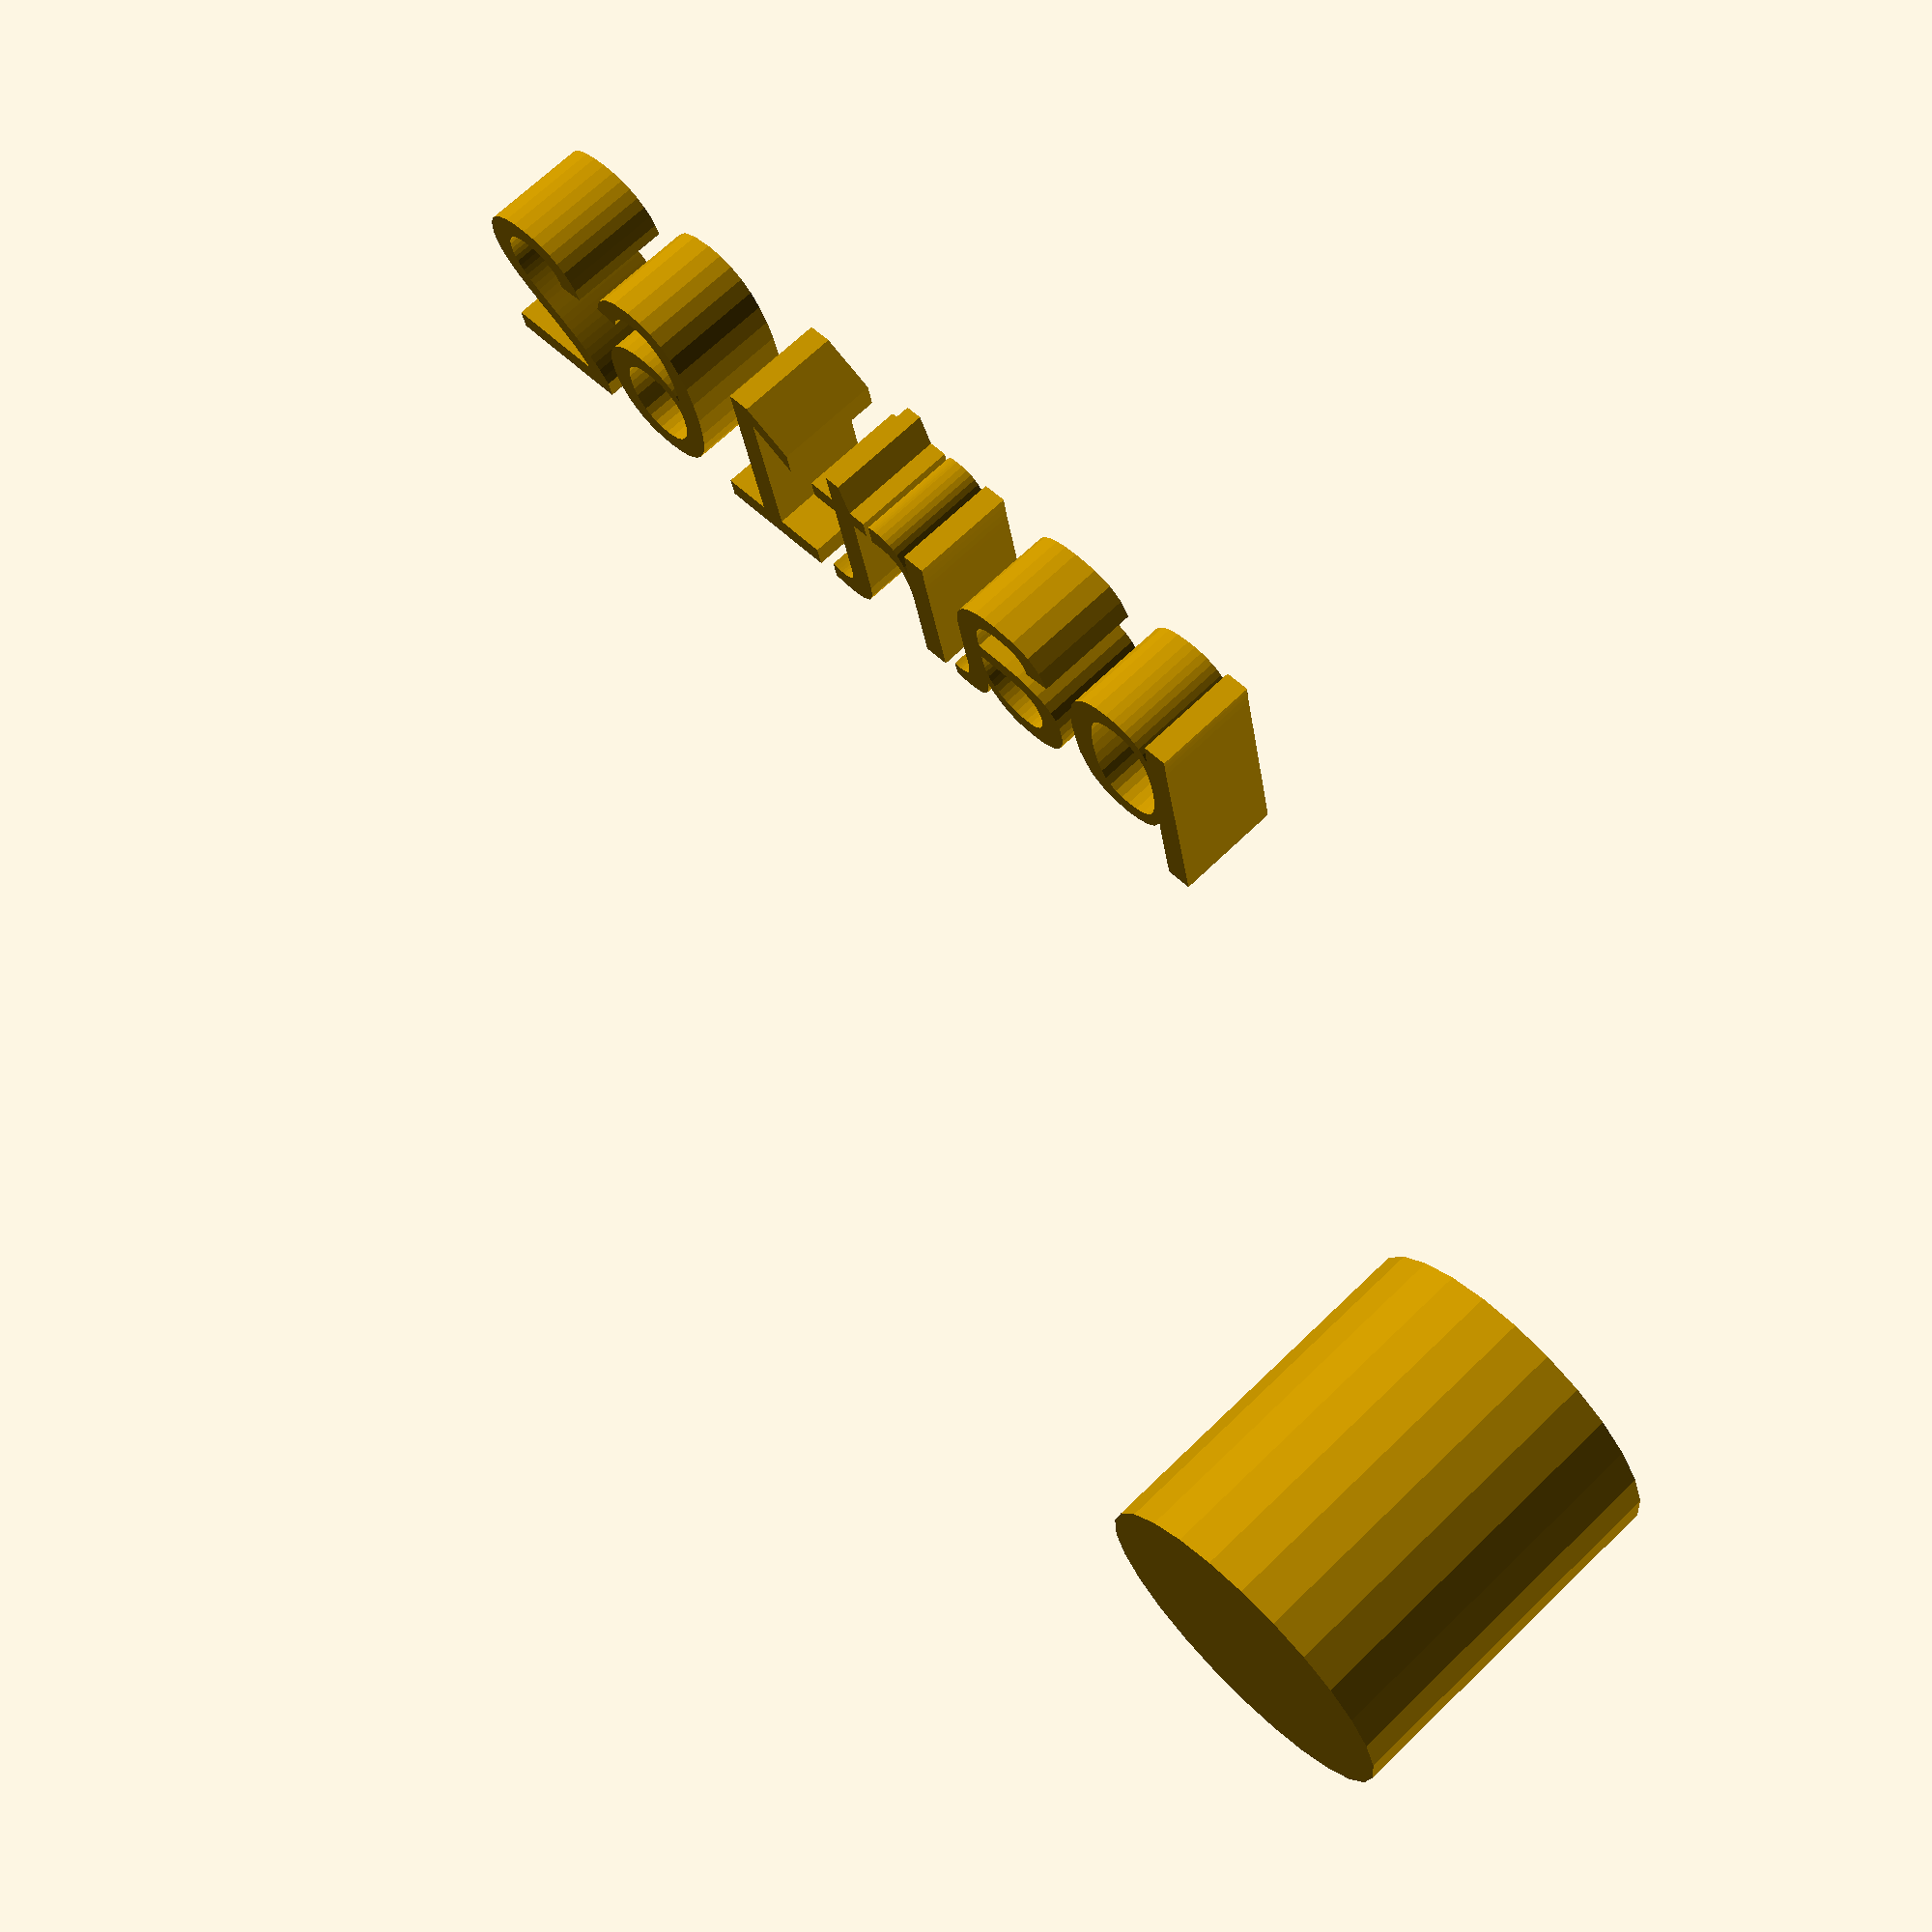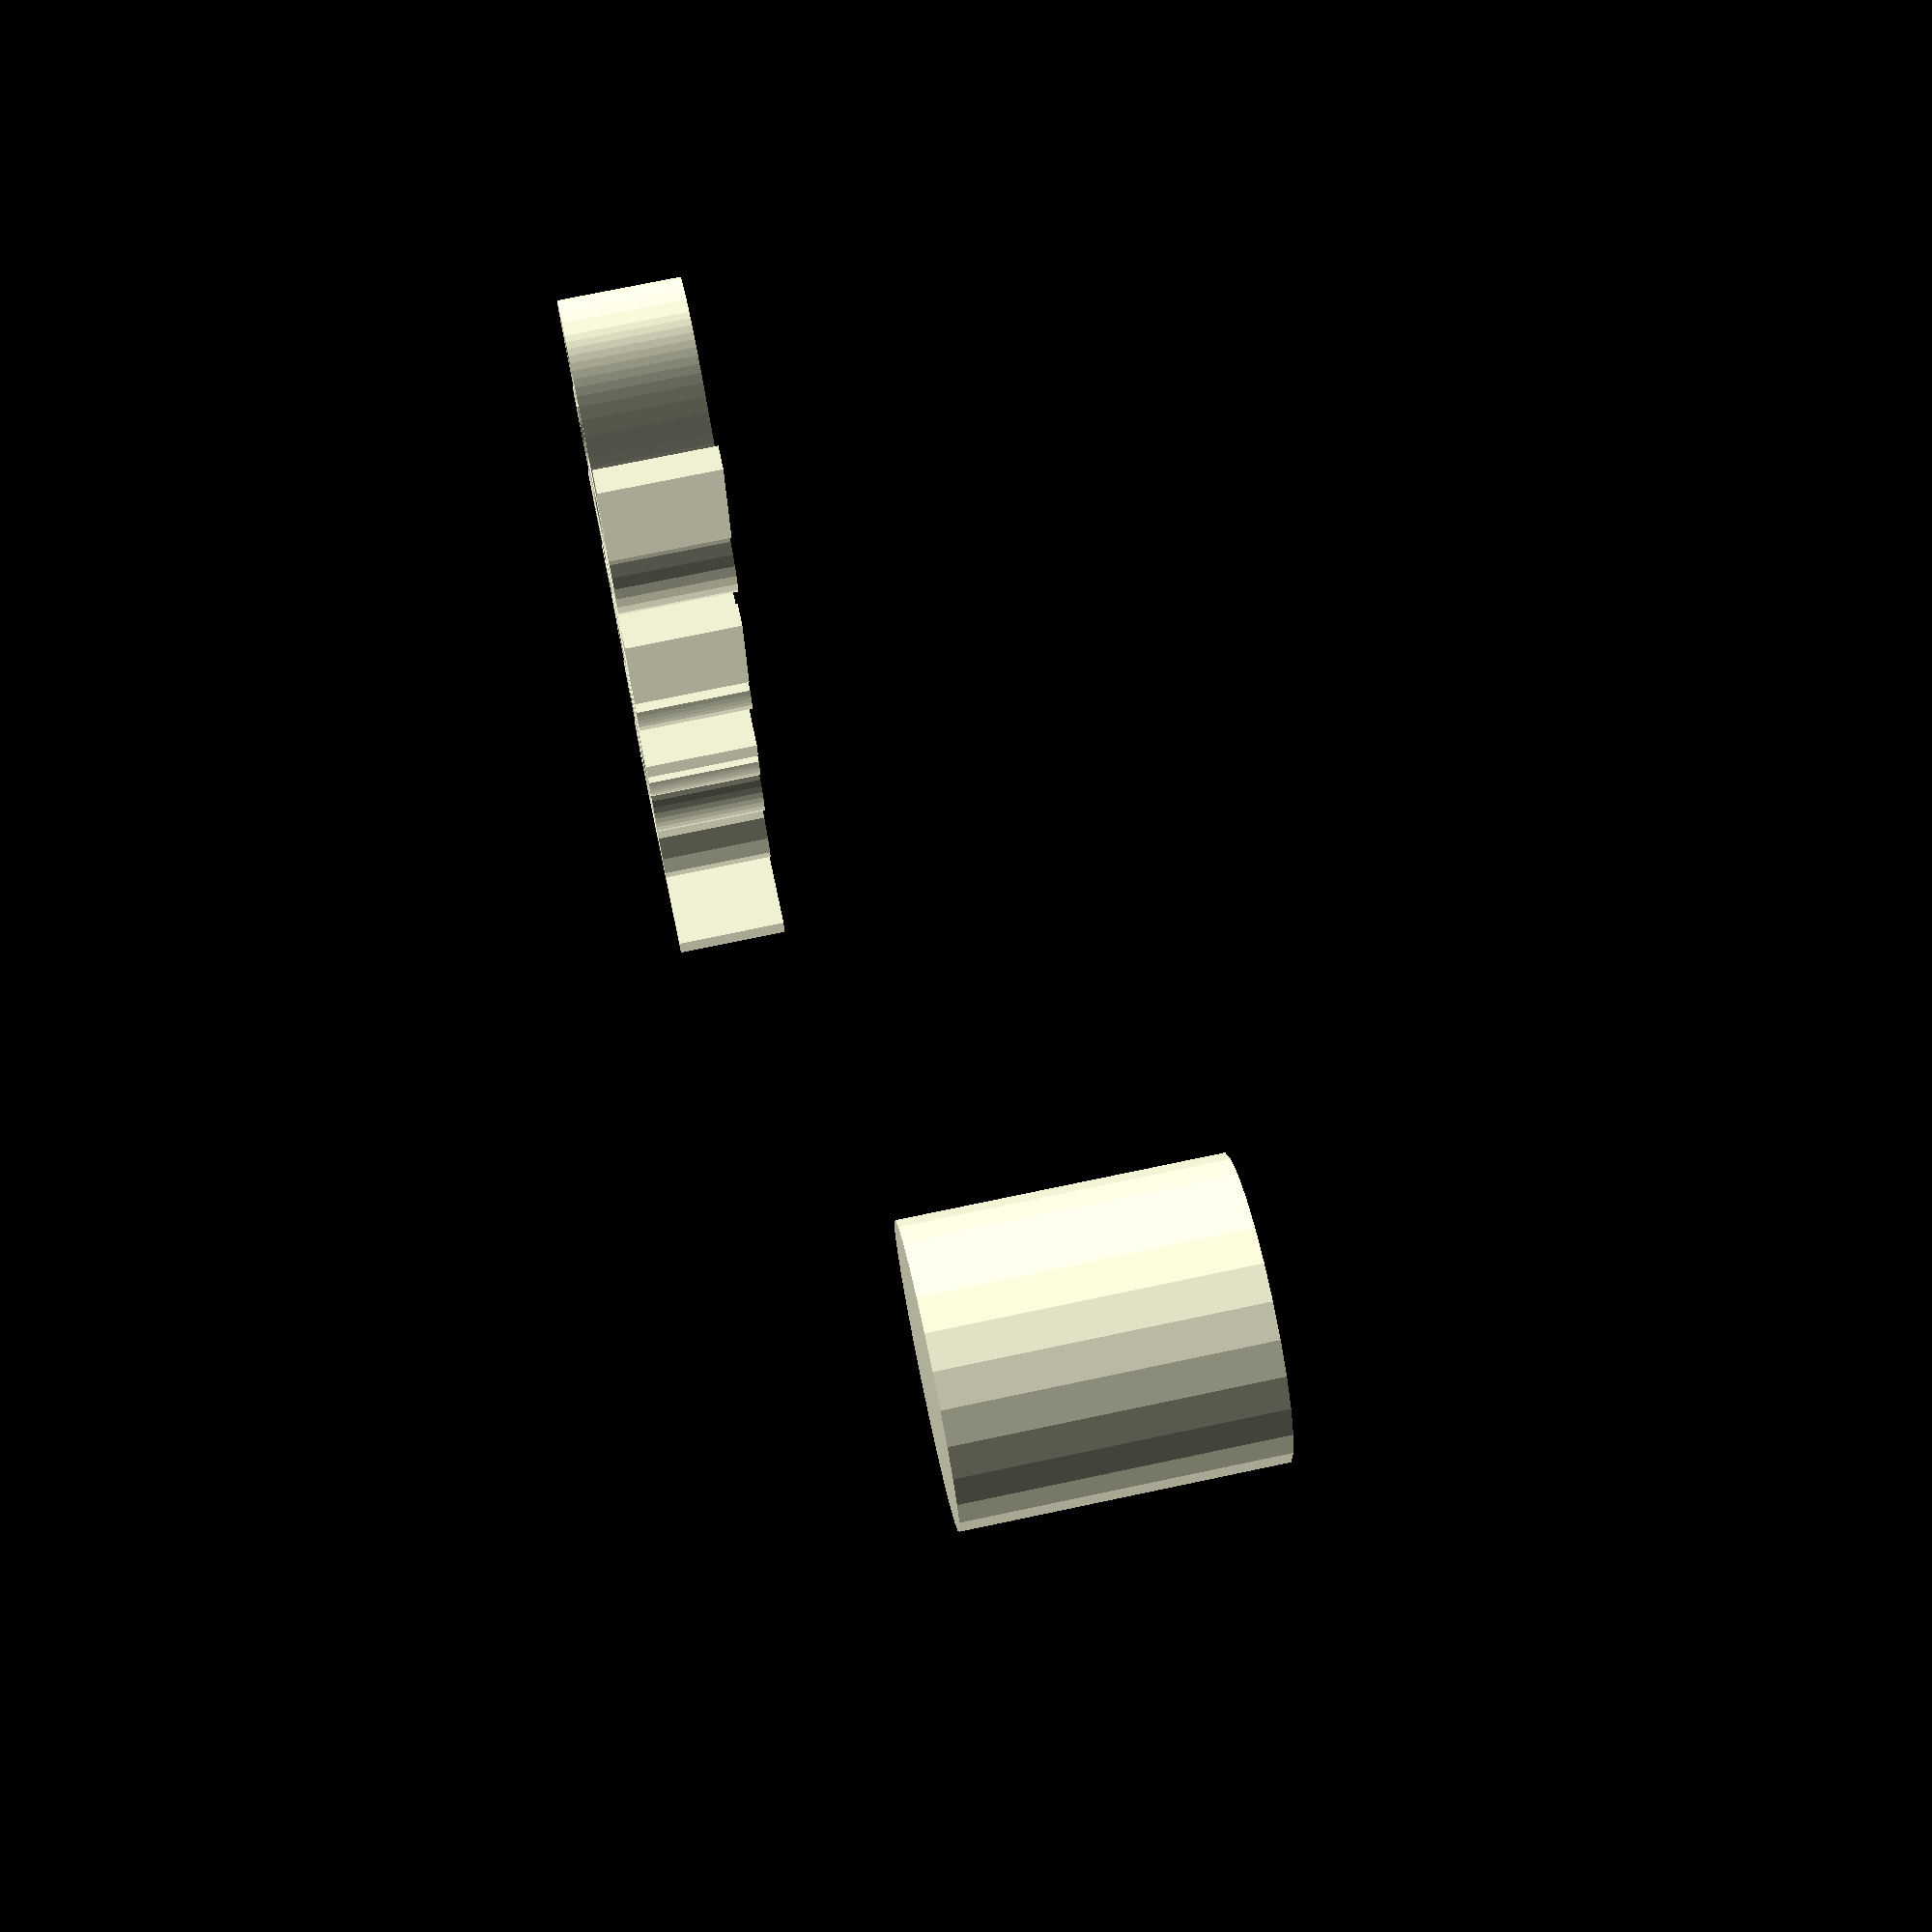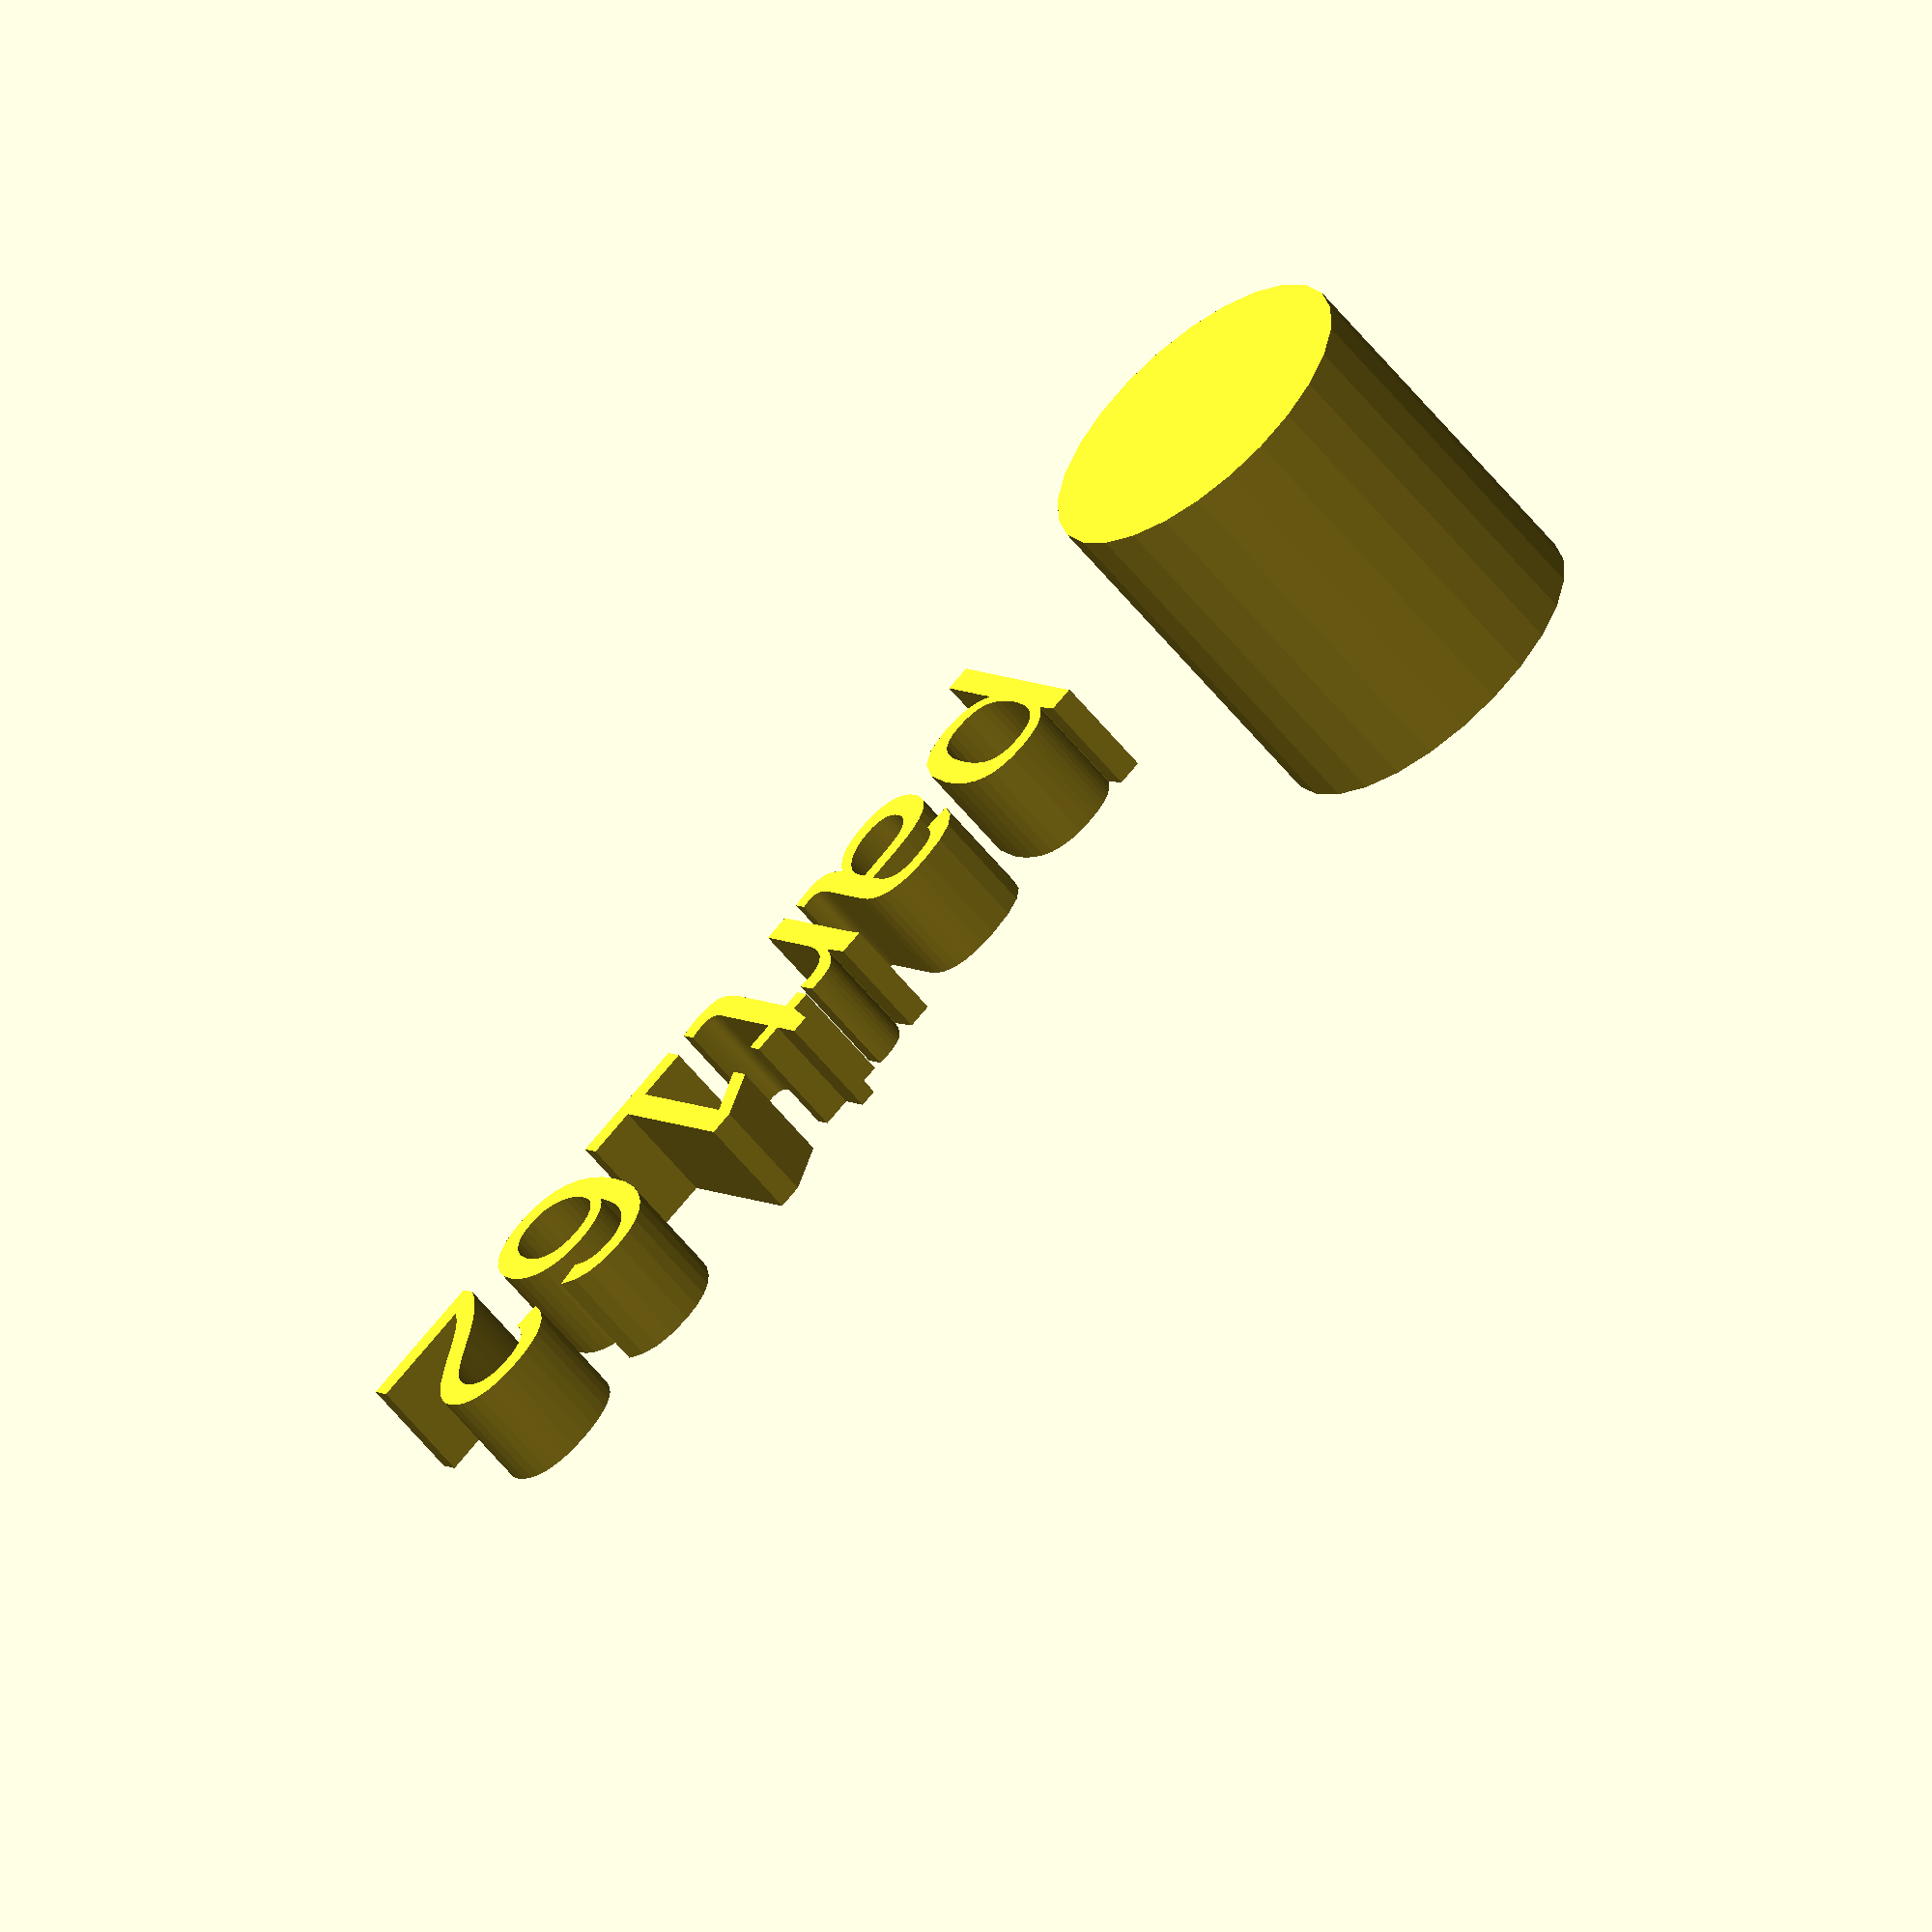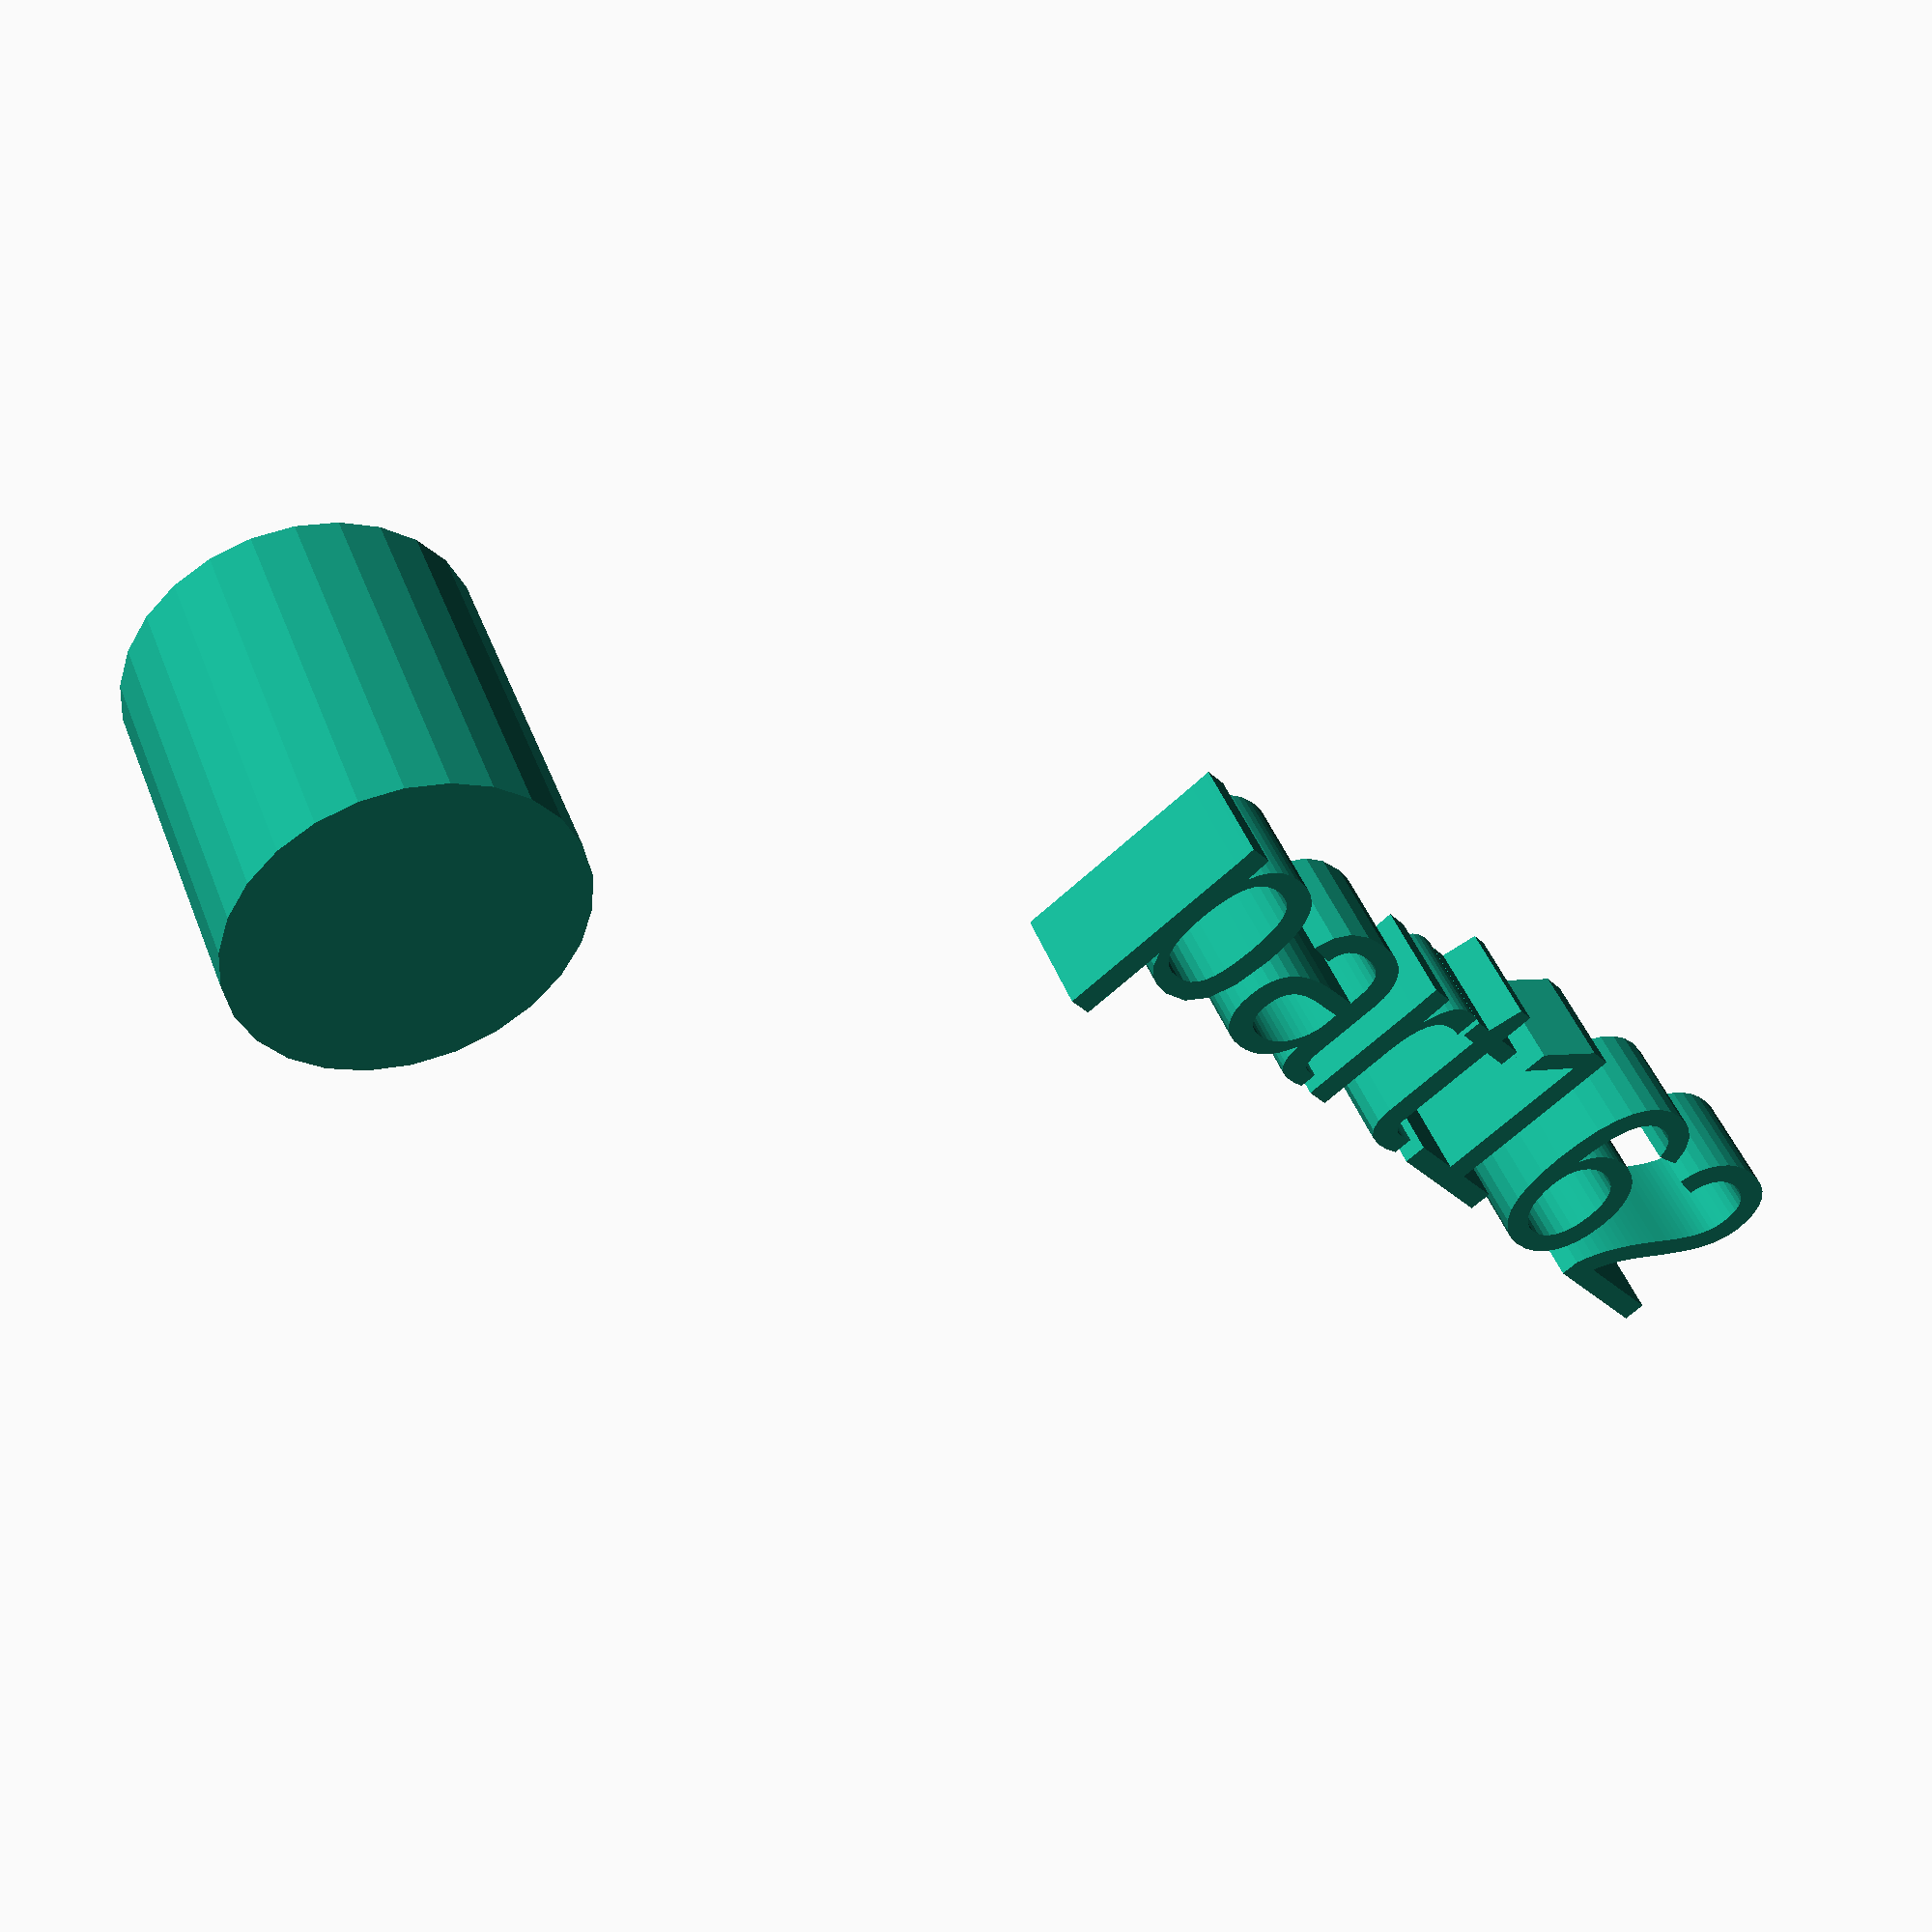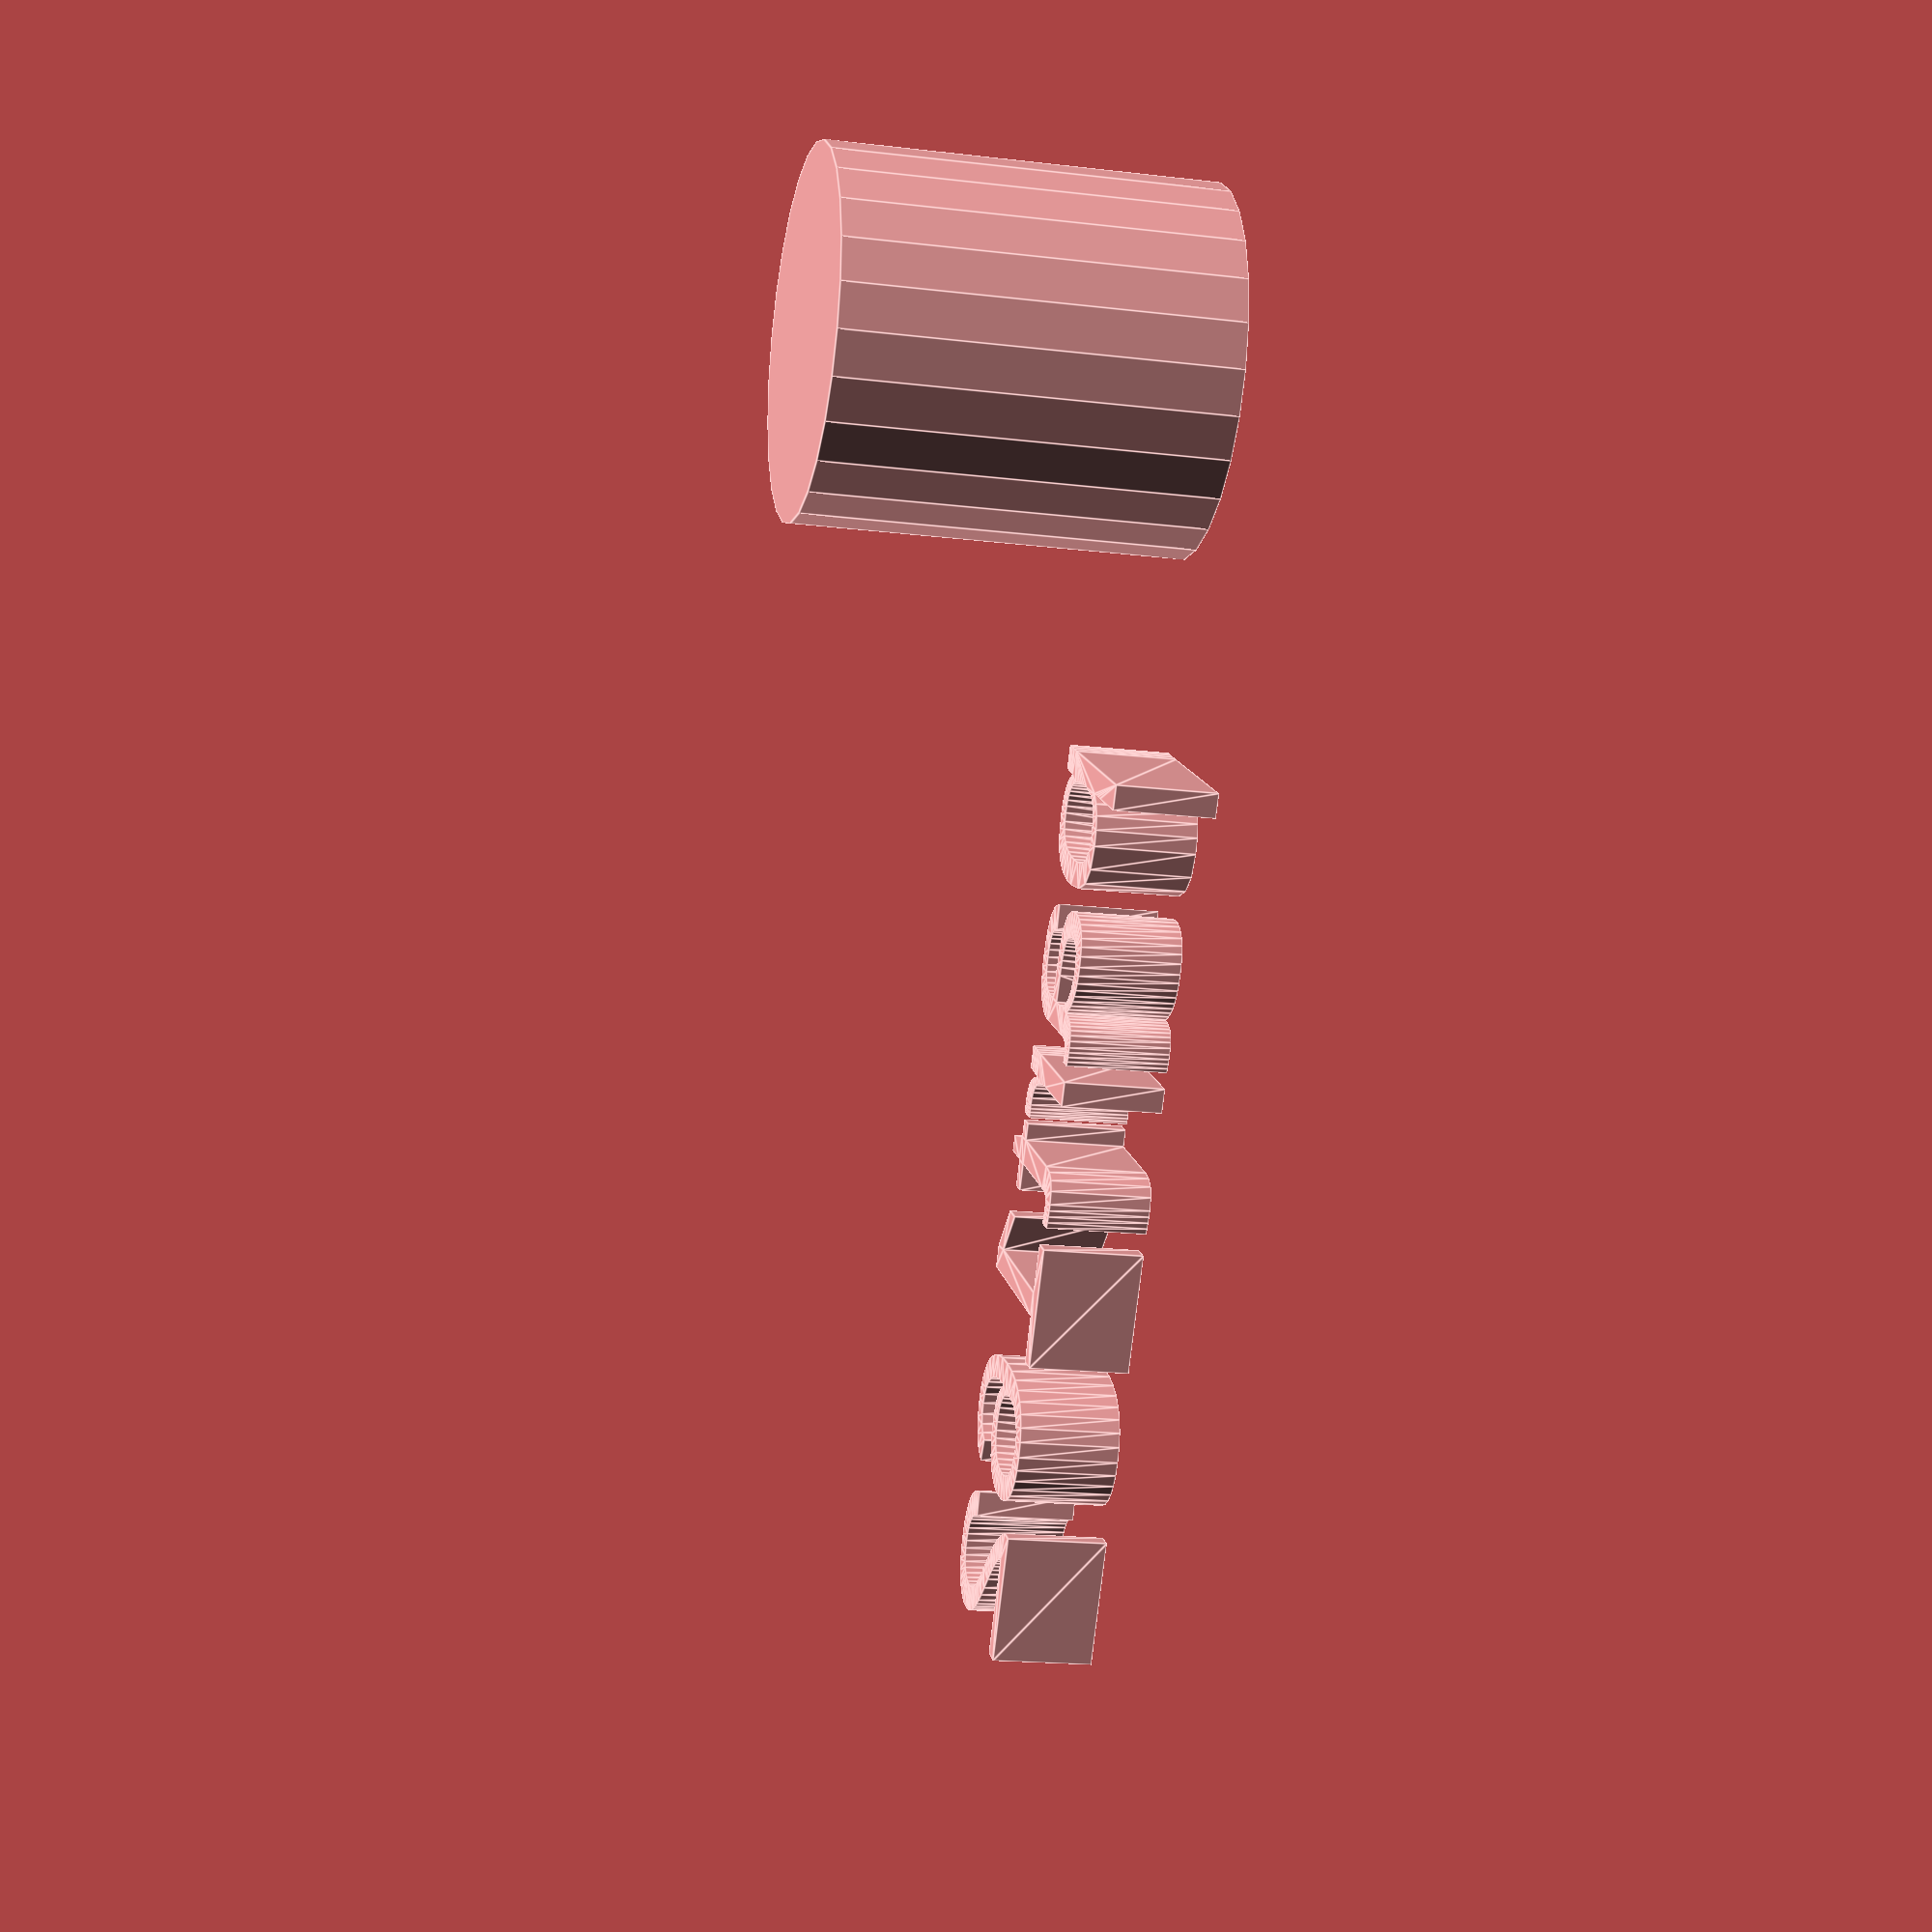
<openscad>
//[CUSTOMIZATION]
// Height
h=17;
// Radius
r1=8;
// Message
txt="part162";
module __END_CUSTOMIZATIONS () { }
cylinder(h,r1,r1);
translate([20,20,20]) { linear_extrude(5) text(txt, font="Liberation Sans"); }

</openscad>
<views>
elev=111.8 azim=191.8 roll=314.2 proj=p view=wireframe
elev=108.2 azim=88.4 roll=102.0 proj=p view=solid
elev=59.5 azim=144.1 roll=38.6 proj=o view=solid
elev=133.8 azim=232.2 roll=200.4 proj=p view=solid
elev=198.6 azim=238.8 roll=282.9 proj=p view=edges
</views>
